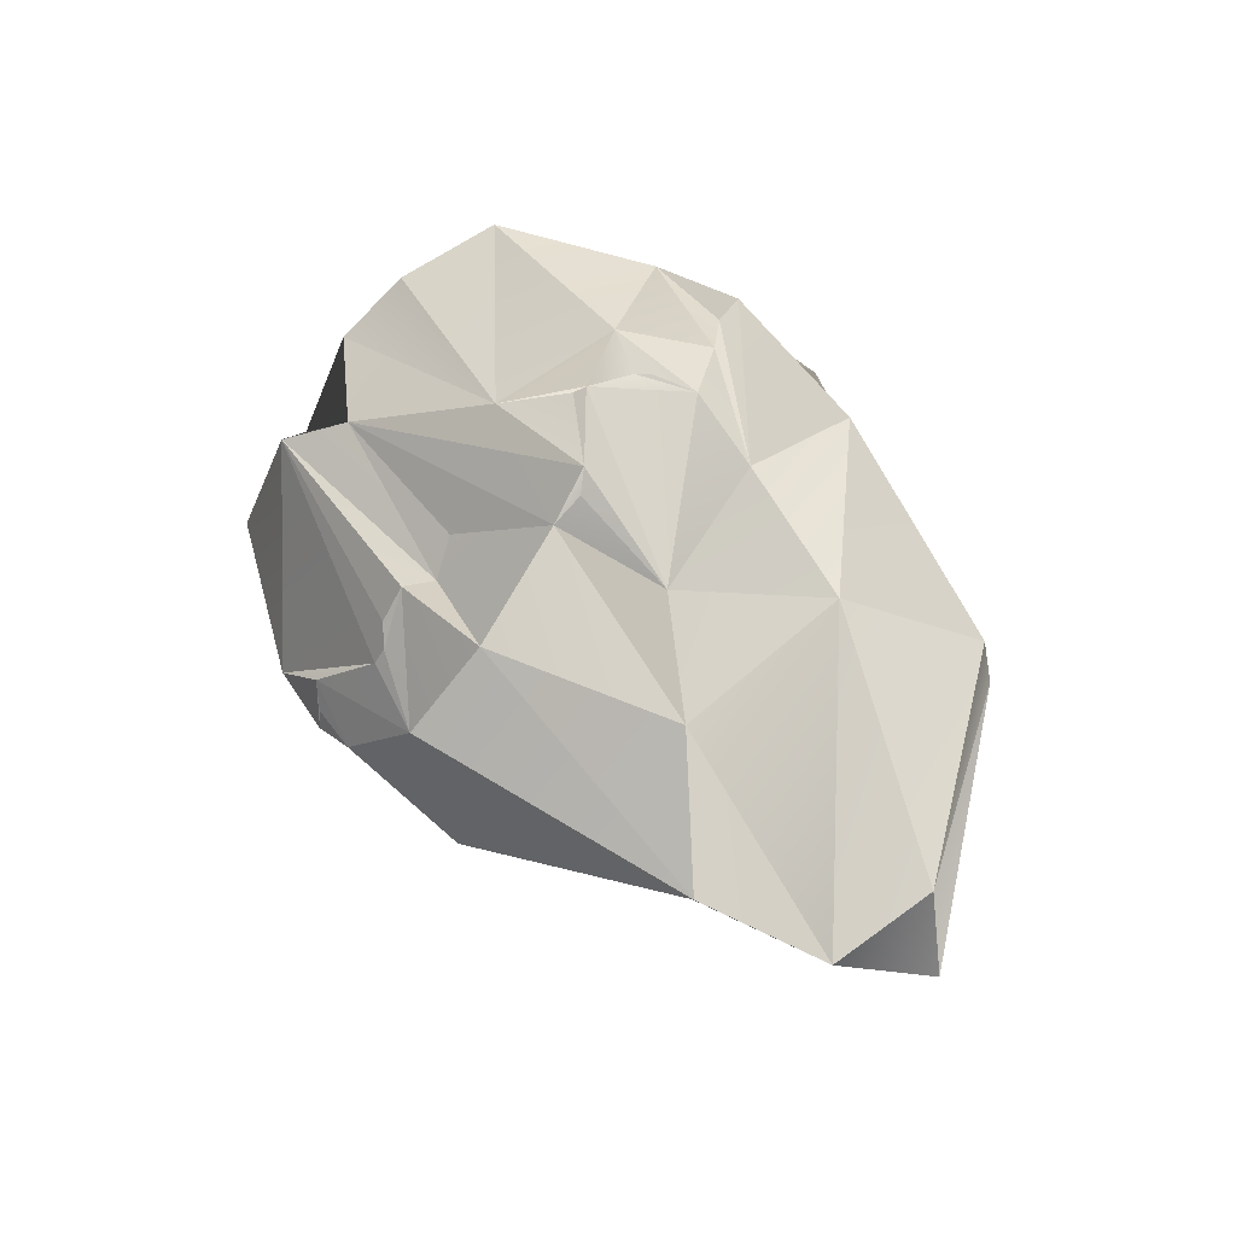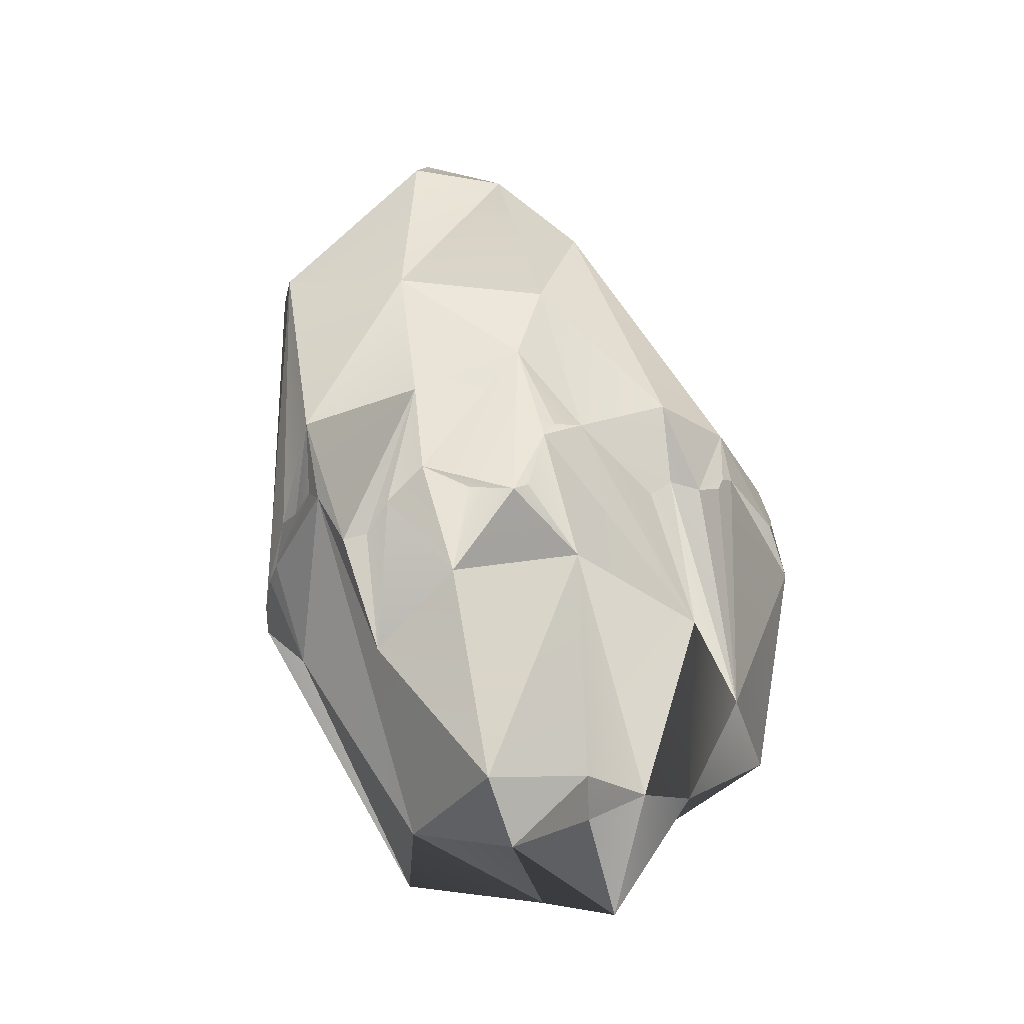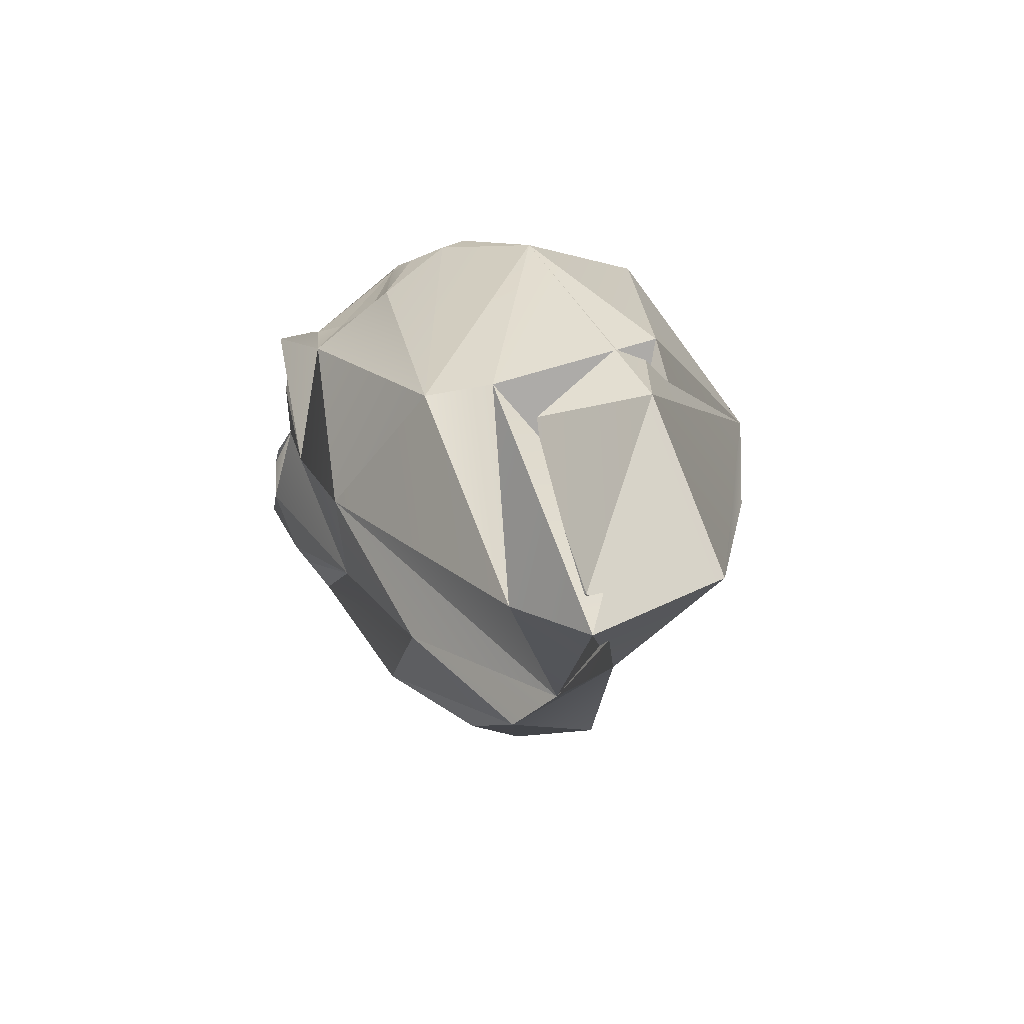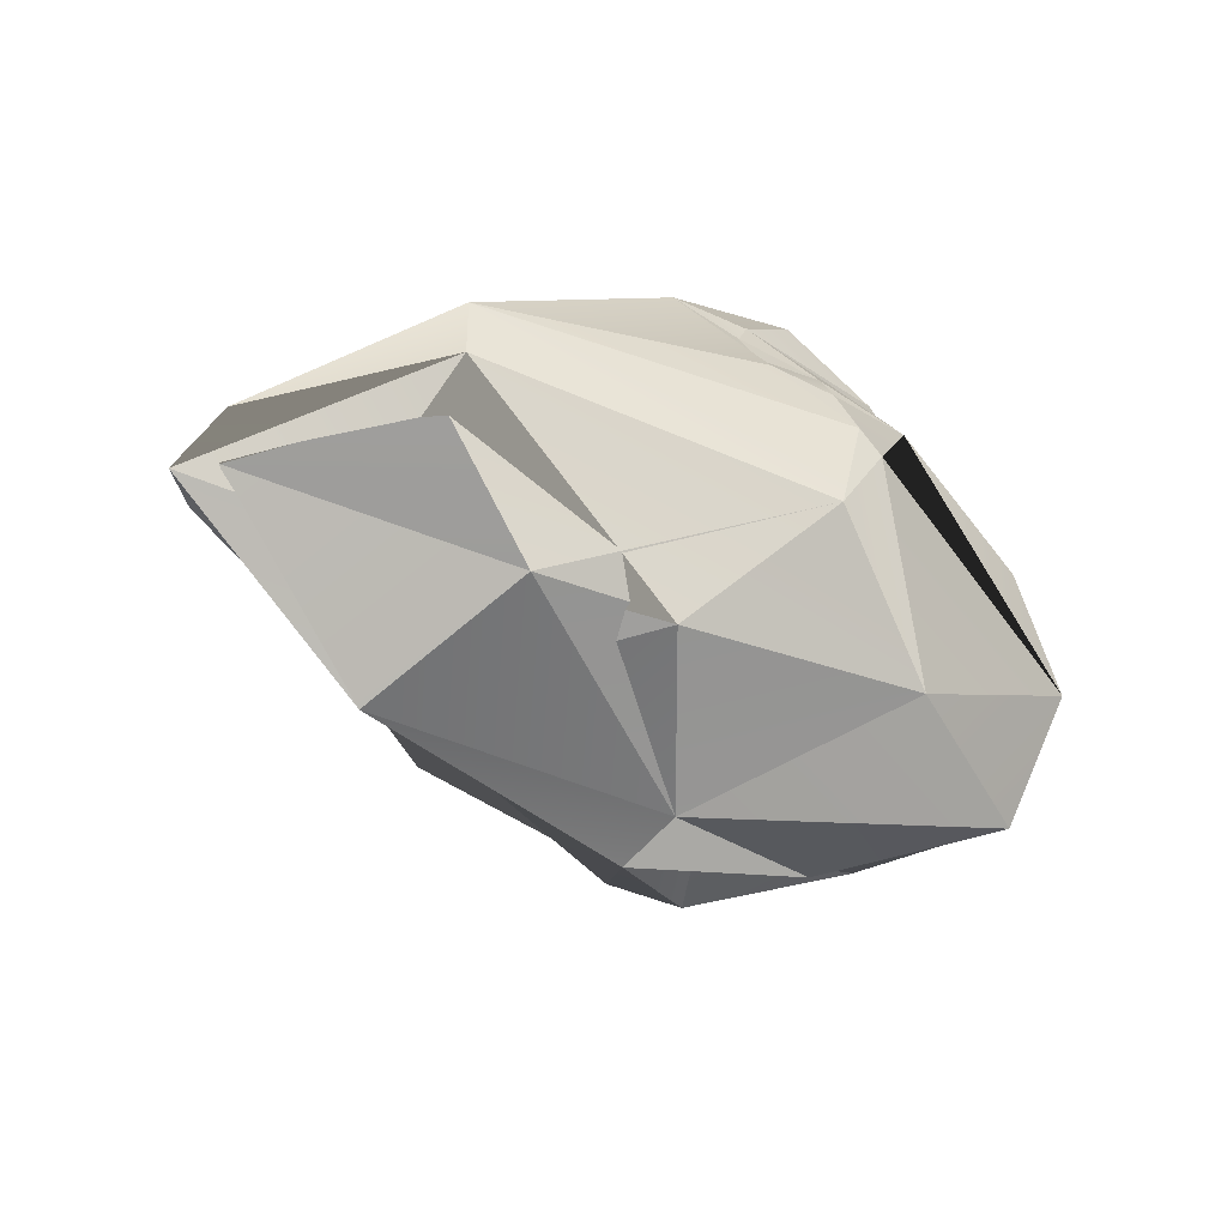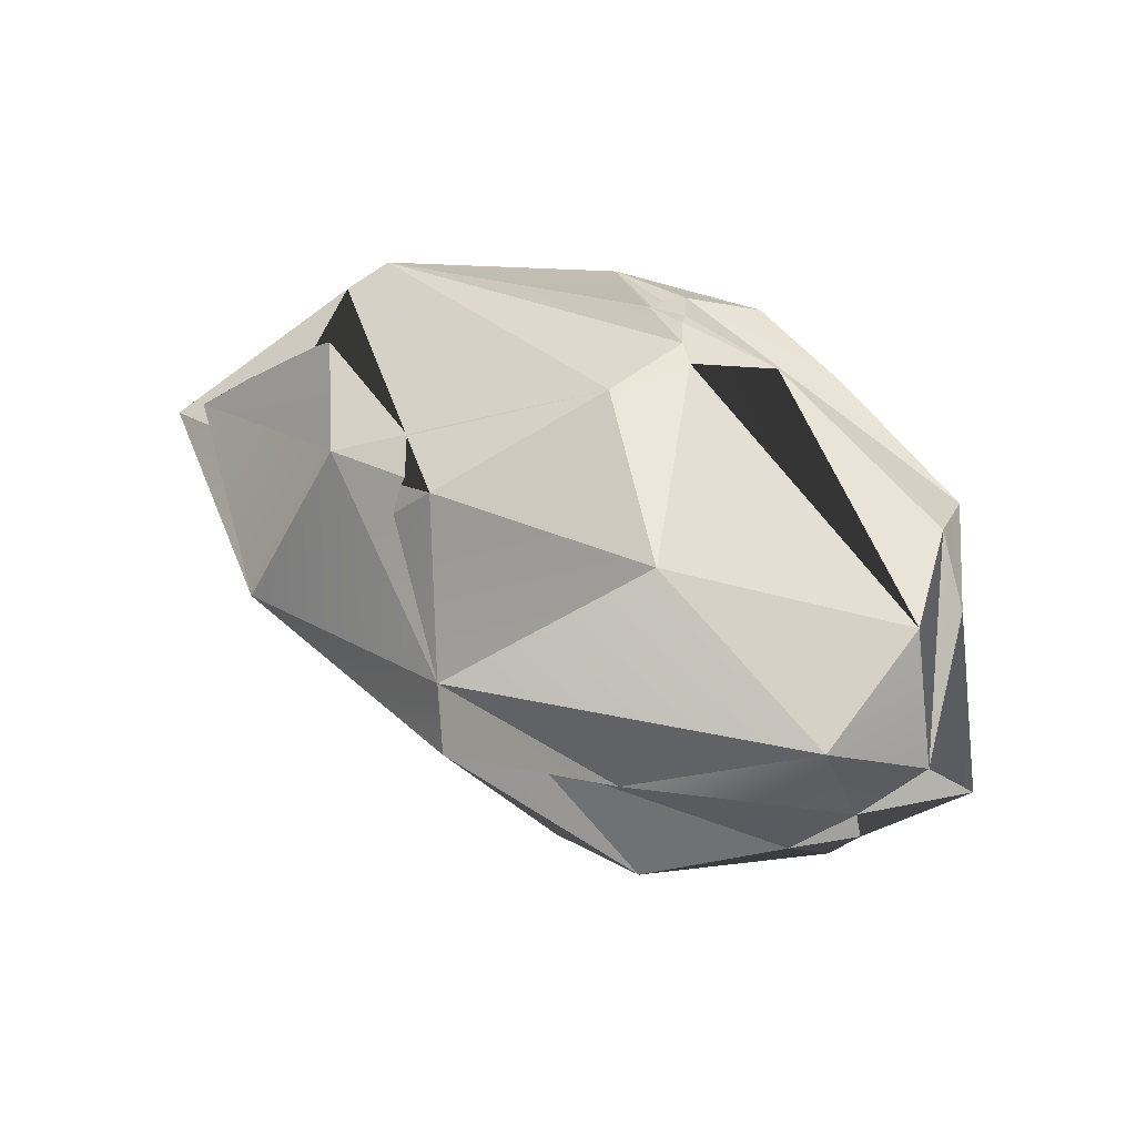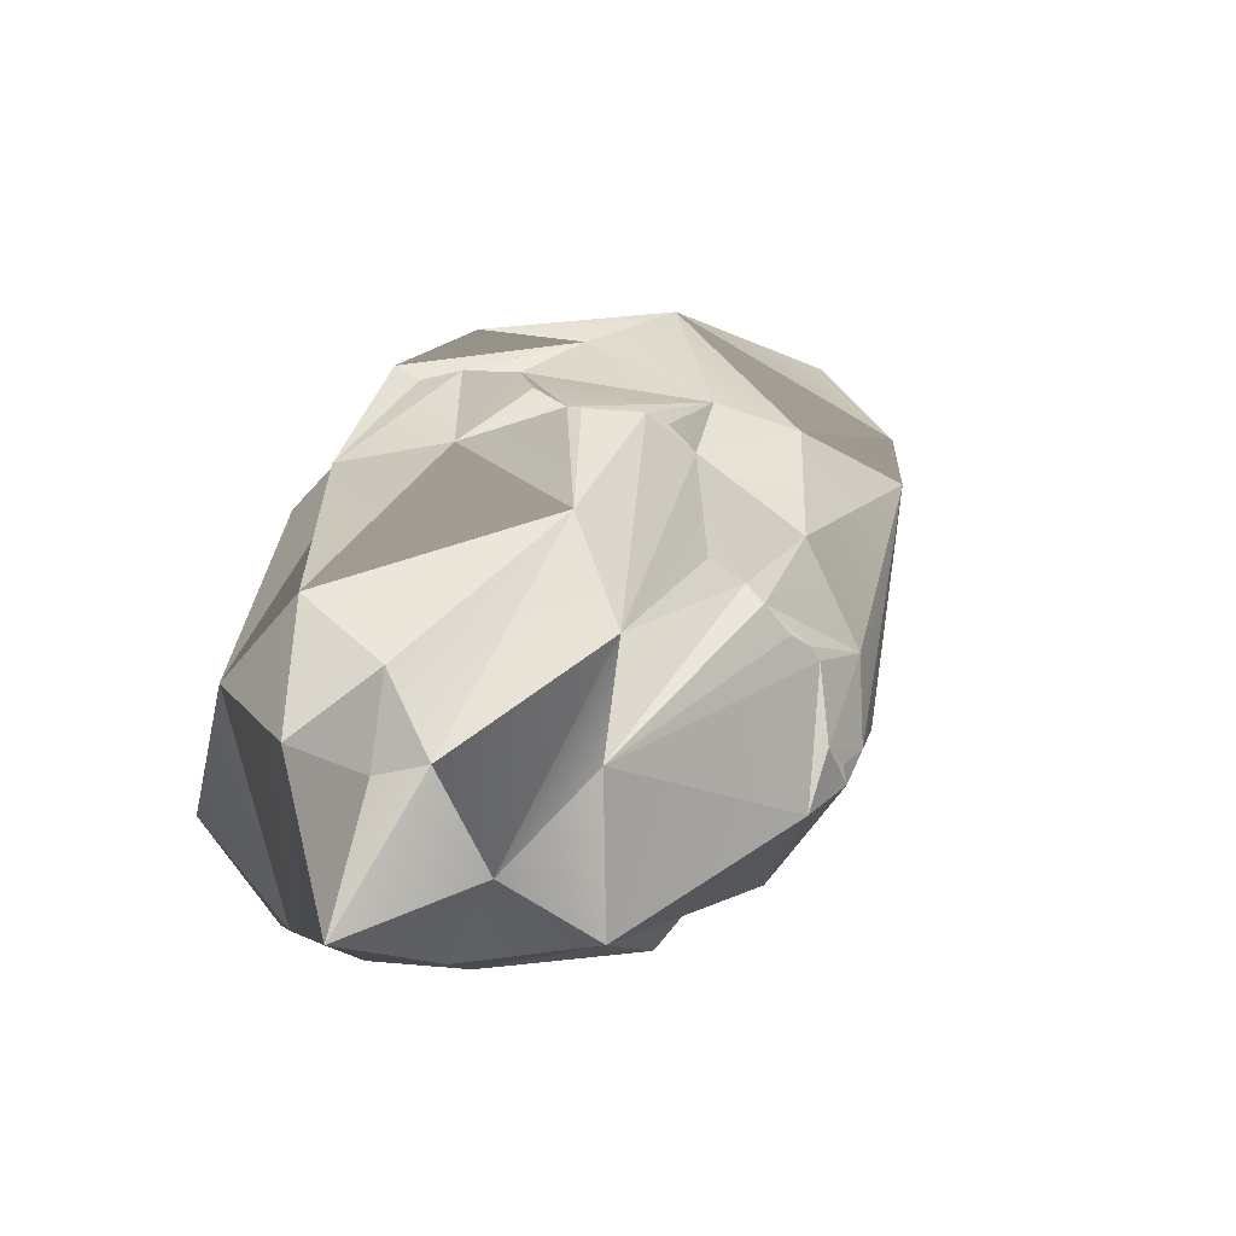
<metadata>
{"format":"obj","ext":"obj","renderer":"f3d","projection":"perspective","resolution":1024,"background":"white","views":[{"elev":53.7,"azim":-124.0,"up":"+Y"},{"elev":71.4,"azim":80.0,"up":"+Y"},{"elev":17.2,"azim":-96.7,"up":"+Z"},{"elev":-32.9,"azim":-31.4,"up":"+Y"},{"elev":47.2,"azim":28.7,"up":"+Z"},{"elev":36.9,"azim":125.7,"up":"+Y"}]}
</metadata>
<code>
g default1
v -0.2181 0.7019 1.82
v 0.06259 0.25 1.923
v -0.08731 0.4373 1.896
v -0.2733 0.8554 1.745
v -0.5866 0.9262 1.639
v -0.6012 1.046 1.526
v 0.4852 0.7622 1.652
v -0.6626 1.289 1.392
v -0.5527 1.471 1.324
v -2.671 0.7873 1.31
v -0.2864 -0.2459 1.937
v 0.5682 -1.204 1.566
v -0.09502 1.764 1.178
v 2.124 -0.5212 1.151
v -0.1306 1.698 1.003
v -1.143 1.489 1.324
v 1.892 0.4732 1.038
v 1.733 1.355 0.4256
v 0.6835 1.469 1.062
v -0.3409 1.736 0.8136
v -2.742 0.08031 1.138
v -2.08 -0.9387 1.126
v 0.2309 1.633 0.4242
v -0.373 1.817 0.3123
v 1.914 -1.414 0.7128
v -1.22 1.646 0.472
v 2.409 -0.7387 0.1142
v 2.12 0.496 0.3149
v -0.3133 1.835 0.2075
v -0.6527 -1.942 0.4995
v -0.2388 1.85 -0.1115
v -0.5767 1.712 0.5167
v 0.6662 -1.845 0.09364
v 1.814 1.178 -0.2969
v -0.2491 1.866 -0.2182
v 2.075 -1.095 -0.1862
v -2.231 1.42 0.4269
v -2.57 -1.417 -0.1597
v 2.012 0.4571 -0.2943
v -0.7817 1.59 -0.5175
v -3.742 0.3199 0.1097
v -3.785 -0.1981 0.1898
v -3.424 -0.5593 -0.1257
v -1.526 1.321 -0.3688
v 2.029 -0.7878 -0.8348
v -3.673 -0.01753 -0.5841
v -2.176 0.8675 -0.6711
v -0.6169 -1.984 -0.197
v -0.02839 -1.705 -0.2254
v 2.648 -0.3738 -0.4108
v -0.6721 1.696 -0.4167
v 1.658 -1.199 -0.7211
v 0.2315 1.493 -0.5086
v -0.7892 1.447 -0.727
v 1.907 -0.000232 -1.134
v 1.945 0.7197 -0.7279
v -0.2597 1.12 -1.184
v 0.827 1.246 -1.292
v 0.6409 -1.441 -1.425
v -0.397 0.9243 -1.381
v -2.42 -0.619 -0.8845
v -0.02809 -1.447 -1.369
v -1.015 0.9577 -1.439
v 1.365 0.7166 -1.552
v -0.3013 0.9107 -1.588
v -0.3433 0.7184 -1.769
v -2.91 0.1949 -1.104
v -1.299 -0.6352 -1.873
v 1.677 -0.3534 -1.796
v -0.4577 0.5935 -1.84
v -0.9228 0.2954 -1.949
v -0.4621 0.5086 -1.919
v 0.2212 -0.1086 -2.293
v -0.1353 0.1611 -2.206
v -0.5375 -0.1208 -2.229
v 0.1606 -0.9246 -1.96
v -0.2403 -0.03113 -2.261
v -0.2554 -0.1949 -2.287
v -0.2181 0.7019 1.82
v 0.06259 0.25 1.923
v -0.08731 0.4373 1.896
v -0.2733 0.8554 1.745
v -0.5866 0.9262 1.639
v -0.6012 1.046 1.526
v 0.4852 0.7622 1.652
v -0.6626 1.289 1.392
v -0.5527 1.471 1.324
v -0.2864 -0.2459 1.937
v 0.5682 -1.204 1.566
v -0.09502 1.764 1.178
v 2.124 -0.5212 1.151
v -1.159 -1.132 1.336
v -2.671 0.7873 1.31
v -0.1306 1.698 1.003
v -1.143 1.489 1.324
v 1.892 0.4732 1.038
v 1.733 1.355 0.4256
v 0.6835 1.469 1.062
v -0.3409 1.736 0.8136
v -2.716 0.3135 1.391
v 0.2309 1.633 0.4242
v -0.373 1.817 0.3123
v 1.914 -1.414 0.7128
v -1.22 1.646 0.472
v 2.409 -0.7387 0.1142
v 2.12 0.496 0.3149
v -0.3133 1.835 0.2075
v -0.6527 -1.942 0.4995
v -3.021 -0.5493 0.4004
v -0.2388 1.85 -0.1115
v -0.5767 1.712 0.5167
v 0.6662 -1.845 0.09364
v 1.814 1.178 -0.2969
v -0.2491 1.866 -0.2182
v 2.075 -1.095 -0.1862
v -2.231 1.42 0.4269
v -2.57 -1.417 -0.1597
v 2.012 0.4571 -0.2943
v -0.7817 1.59 -0.5175
v -3.742 0.3199 0.1097
v -4.04 -0.2032 -0.008962
v -1.526 1.321 -0.3688
v 2.029 -0.7878 -0.8348
v -3.673 -0.01753 -0.5841
v -2.176 0.8675 -0.6711
v -0.6169 -1.984 -0.197
v -0.02839 -1.705 -0.2254
v 2.648 -0.3738 -0.4108
v -0.6721 1.696 -0.4167
v 1.658 -1.199 -0.7211
v 0.2315 1.493 -0.5086
v -0.7892 1.447 -0.727
v 1.907 -0.000232 -1.134
v 1.945 0.7197 -0.7279
v -0.2597 1.12 -1.184
v 0.827 1.246 -1.292
v 0.6409 -1.441 -1.425
v -0.397 0.9243 -1.381
v -2.42 -0.619 -0.8845
v -0.02809 -1.447 -1.369
v -1.015 0.9577 -1.439
v 1.365 0.7166 -1.552
v -0.3013 0.9107 -1.588
v -0.3433 0.7184 -1.769
v -2.91 0.1949 -1.104
v -1.299 -0.6352 -1.873
v 1.677 -0.3534 -1.796
v -0.4577 0.5935 -1.84
v -0.9228 0.2954 -1.949
v -0.4621 0.5086 -1.919
v 0.2212 -0.1086 -2.293
v -0.1353 0.1611 -2.206
v -0.5375 -0.1208 -2.229
v 0.1606 -0.9246 -1.96
v -0.2403 -0.03113 -2.261
v -0.2554 -0.1949 -2.287
g Sphere01 initialShadingGroup initialShadingGroup1 polySurface1
f 7 1 2
f 2 3 11
f 2 1 3
f 3 1 5
f 11 12 2
f 7 4 1
f 1 4 5
f 3 10 11
f 14 7 2
f 2 12 14
f 5 16 10
f 5 10 3
f 14 17 7
f 7 9 4
f 4 6 5
f 6 16 5
f 17 9 7
f 6 8 16
f 10 21 11
f 9 8 4
f 4 8 6
f 8 9 16
f 21 22 11
f 22 12 11
f 19 13 9
f 12 25 14
f 17 18 9
f 18 19 9
f 9 13 16
f 13 26 16
f 14 27 17
f 22 30 12
f 30 25 12
f 14 25 27
f 19 15 13
f 13 15 26
f 28 18 17
f 15 20 26
f 26 37 16
f 16 37 10
f 10 41 21
f 38 30 22
f 27 28 17
f 15 19 20
f 20 32 26
f 10 37 41
f 30 33 25
f 19 18 23
f 19 23 20
f 20 23 32
f 21 41 42
f 21 42 22
f 36 27 25
f 28 27 50
f 42 38 22
f 29 24 23
f 23 24 32
f 29 32 24
f 26 44 37
f 25 33 36
f 28 34 18
f 32 44 26
f 28 39 34
f 18 34 53
f 18 53 23
f 31 29 23
f 29 31 32
f 30 38 48
f 27 36 50
f 50 39 28
f 41 46 42
f 42 43 38
f 48 33 30
f 49 36 33
f 23 53 31
f 31 44 32
f 48 49 33
f 31 53 35
f 35 51 31
f 31 51 44
f 36 49 52
f 45 50 36
f 39 56 34
f 34 56 53
f 35 53 51
f 37 47 46
f 37 46 41
f 38 61 48
f 48 59 49
f 51 40 44
f 44 47 37
f 38 43 61
f 52 45 36
f 55 50 45
f 39 50 56
f 54 47 44
f 42 46 43
f 61 62 48
f 51 54 40
f 40 54 44
f 54 63 47
f 43 46 61
f 49 59 52
f 58 51 53
f 47 67 46
f 69 45 52
f 45 69 55
f 50 55 56
f 58 54 51
f 48 62 59
f 59 69 52
f 56 58 53
f 58 57 54
f 57 60 54
f 54 60 63
f 55 58 56
f 60 57 58
f 63 67 47
f 55 69 64
f 55 64 58
f 46 67 61
f 59 62 69
f 65 63 60
f 58 64 60
f 67 68 61
f 61 68 76
f 61 76 62
f 62 76 69
f 64 65 60
f 63 71 67
f 65 66 70
f 63 65 71
f 69 73 64
f 64 73 72
f 65 64 66
f 65 70 71
f 64 72 66
f 66 72 70
f 67 75 68
f 73 74 72
f 71 75 67
f 76 73 69
f 72 71 70
f 72 74 71
f 76 78 73
f 74 75 71
f 68 75 76
f 74 77 75
f 75 78 76
f 73 78 74
f 78 77 74
f 75 77 78
g Sphere01 initialShadingGroup polySurface1
f 85 79 80
f 80 81 88
f 80 79 81
f 81 79 83
f 88 89 80
f 85 82 79
f 79 82 83
f 81 93 88
f 91 85 80
f 80 89 91
f 88 93 100
f 83 95 93
f 83 93 81
f 91 96 85
f 85 87 82
f 82 84 83
f 84 95 83
f 96 87 85
f 84 86 95
f 87 86 82
f 82 86 84
f 86 87 95
f 100 92 88
f 92 89 88
f 98 90 87
f 89 103 91
f 96 97 87
f 97 98 87
f 87 90 95
f 90 104 95
f 91 105 96
f 92 108 89
f 108 103 89
f 91 103 105
f 98 94 90
f 90 94 104
f 106 97 96
f 94 99 104
f 92 100 109
f 104 116 95
f 95 116 93
f 93 120 100
f 117 108 92
f 105 106 96
f 94 98 99
f 99 111 104
f 93 116 120
f 109 117 92
f 108 112 103
f 98 97 101
f 98 101 99
f 99 101 111
f 100 120 121
f 121 109 100
f 115 105 103
f 106 105 128
f 107 102 101
f 101 102 111
f 107 111 102
f 104 122 116
f 103 112 115
f 106 113 97
f 111 122 104
f 106 118 113
f 97 113 131
f 97 131 101
f 110 107 101
f 107 110 111
f 108 117 126
f 105 115 128
f 128 118 106
f 120 124 121
f 109 121 117
f 126 112 108
f 127 115 112
f 101 131 110
f 110 122 111
f 126 127 112
f 110 131 114
f 114 129 110
f 110 129 122
f 115 127 130
f 123 128 115
f 118 134 113
f 113 134 131
f 114 131 129
f 116 125 124
f 116 124 120
f 117 139 126
f 126 137 127
f 129 119 122
f 122 125 116
f 117 121 139
f 130 123 115
f 133 128 123
f 118 128 134
f 132 125 122
f 139 140 126
f 129 132 119
f 119 132 122
f 132 141 125
f 121 124 139
f 127 137 130
f 136 129 131
f 125 145 124
f 147 123 130
f 123 147 133
f 128 133 134
f 136 132 129
f 126 140 137
f 137 147 130
f 134 136 131
f 136 135 132
f 135 138 132
f 132 138 141
f 133 136 134
f 138 135 136
f 141 145 125
f 133 147 142
f 133 142 136
f 124 145 139
f 137 140 147
f 143 141 138
f 136 142 138
f 145 146 139
f 139 146 154
f 139 154 140
f 140 154 147
f 142 143 138
f 141 149 145
f 143 144 148
f 141 143 149
f 147 151 142
f 142 151 150
f 143 142 144
f 143 148 149
f 142 150 144
f 144 150 148
f 145 153 146
f 151 152 150
f 149 153 145
f 154 151 147
f 150 149 148
f 150 152 149
f 154 156 151
f 152 153 149
f 146 153 154
f 152 155 153
f 153 156 154
f 151 156 152
f 156 155 152
f 153 155 156

</code>
